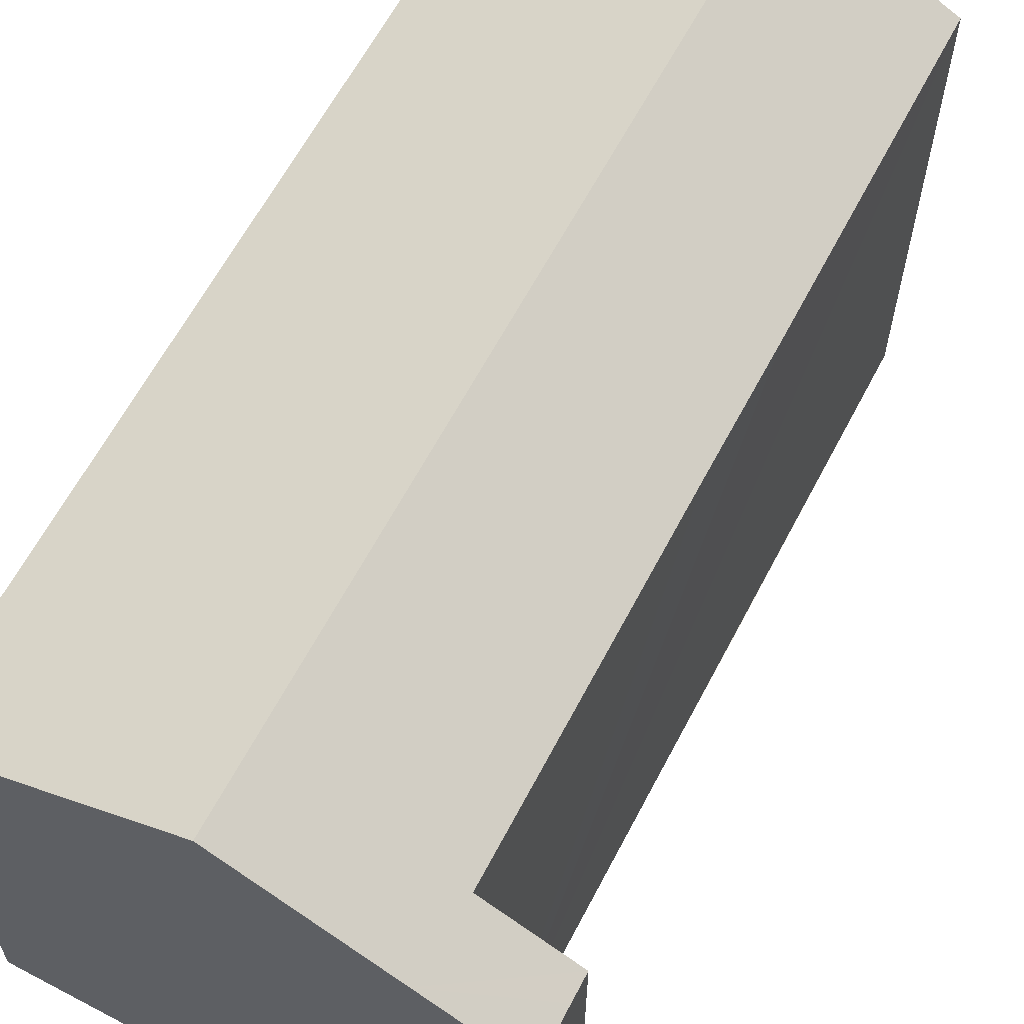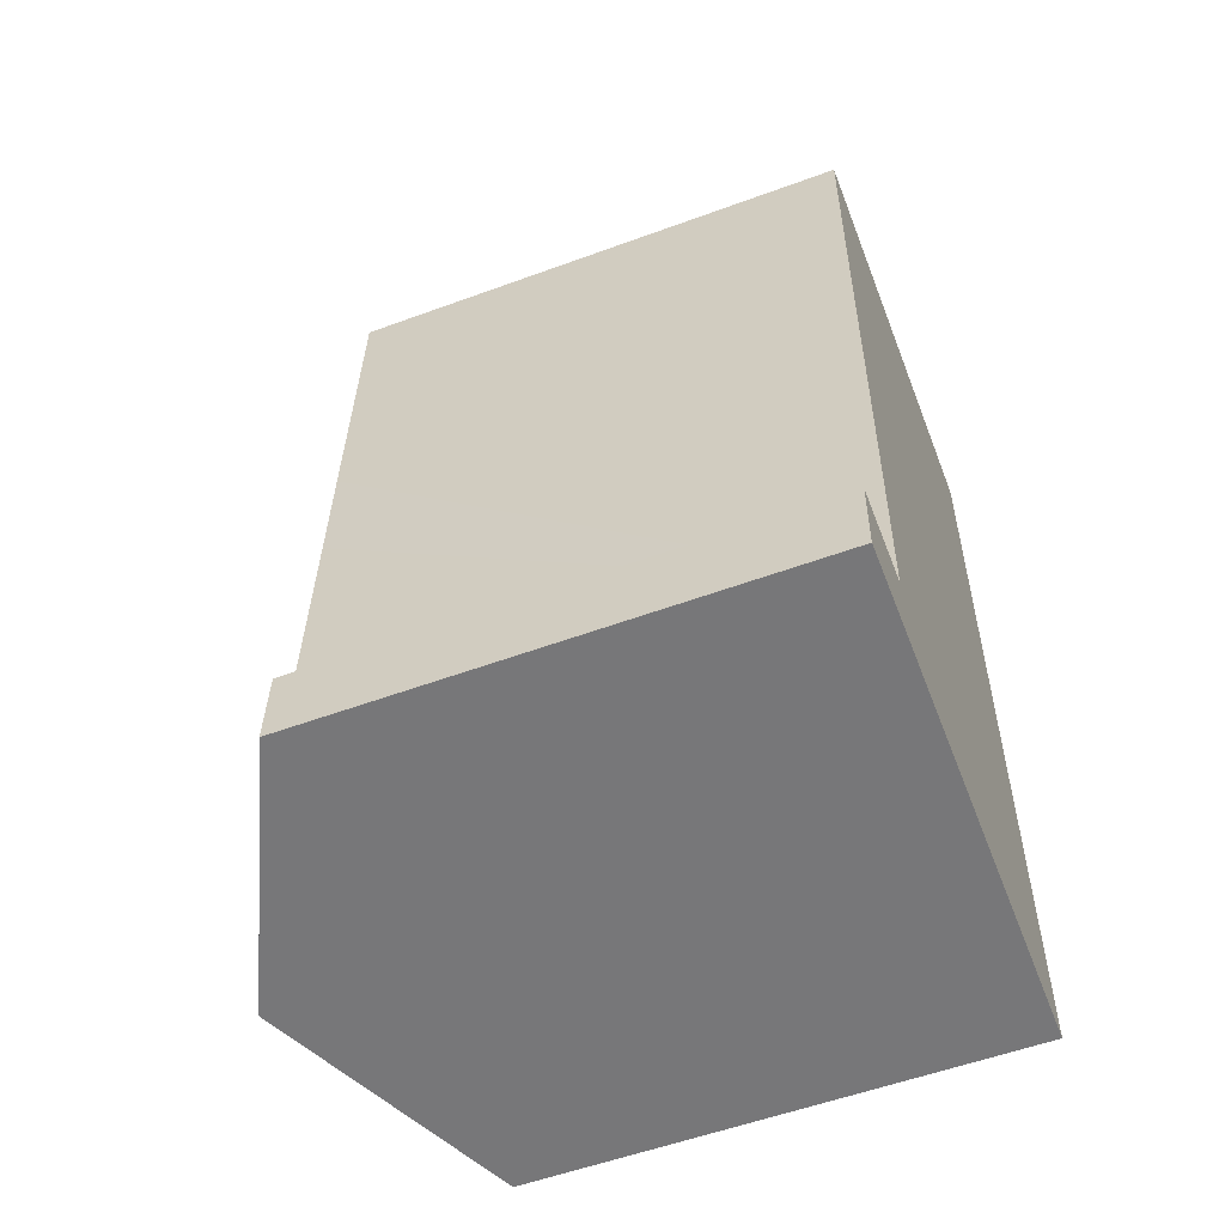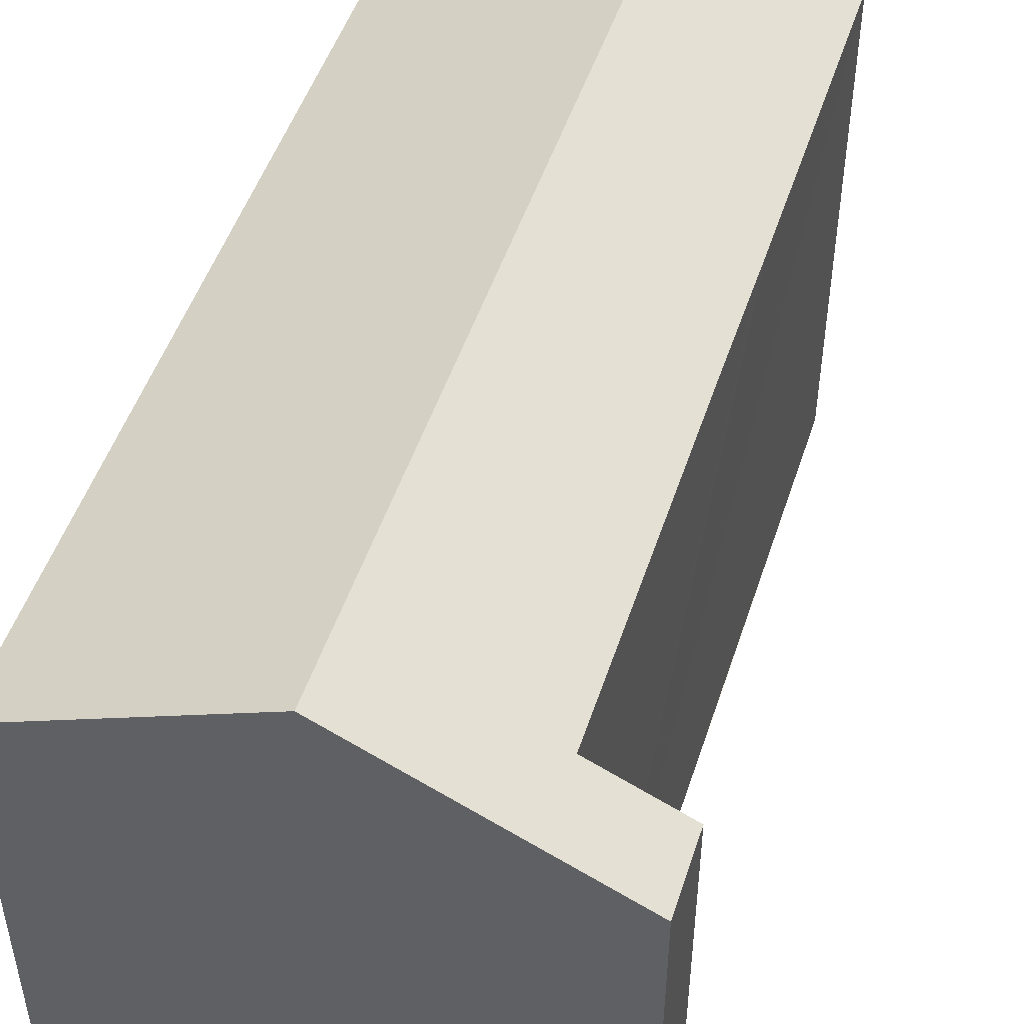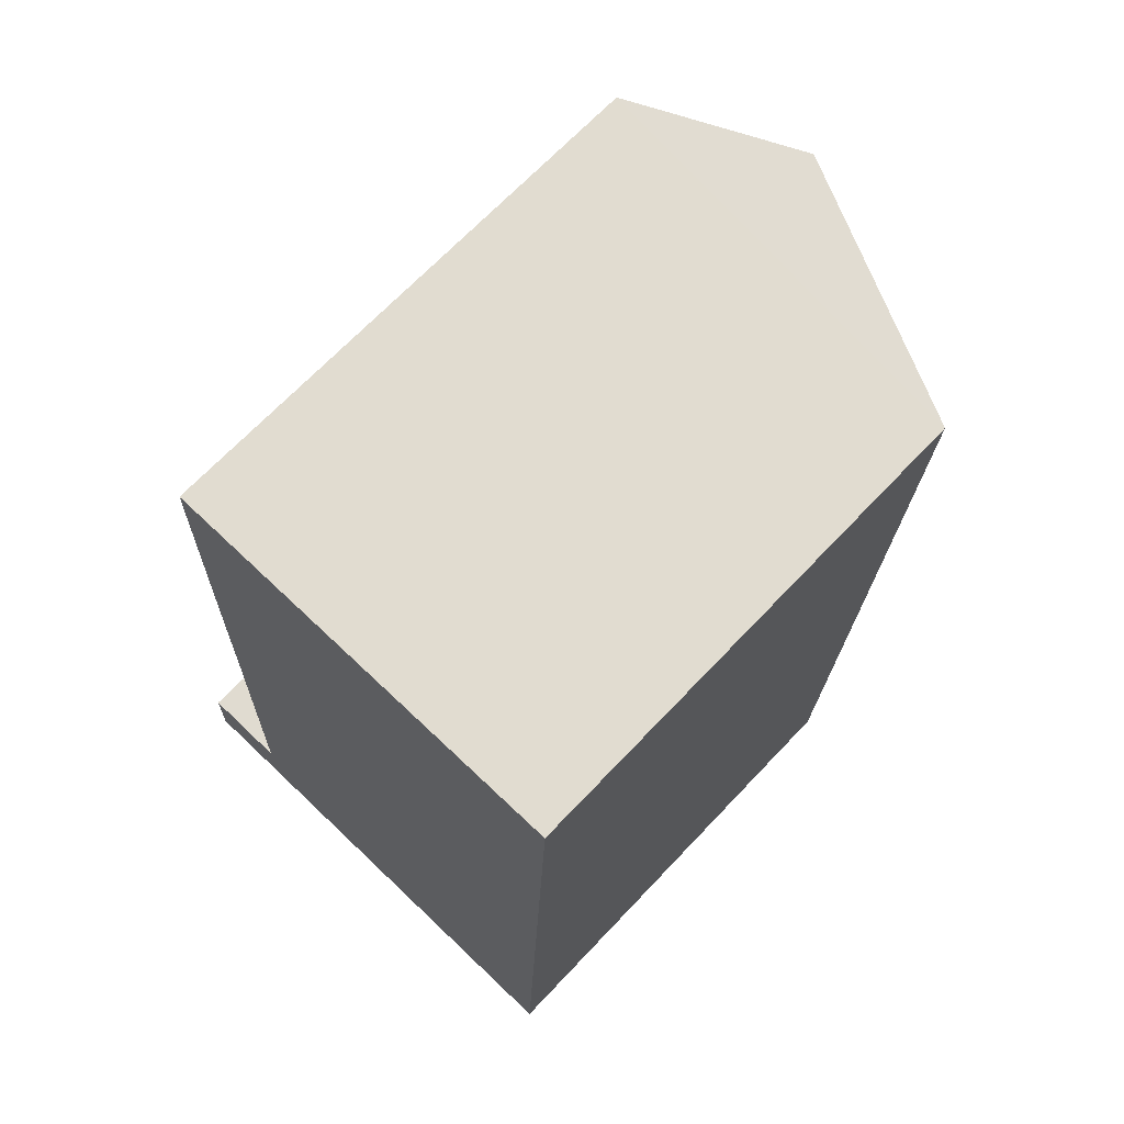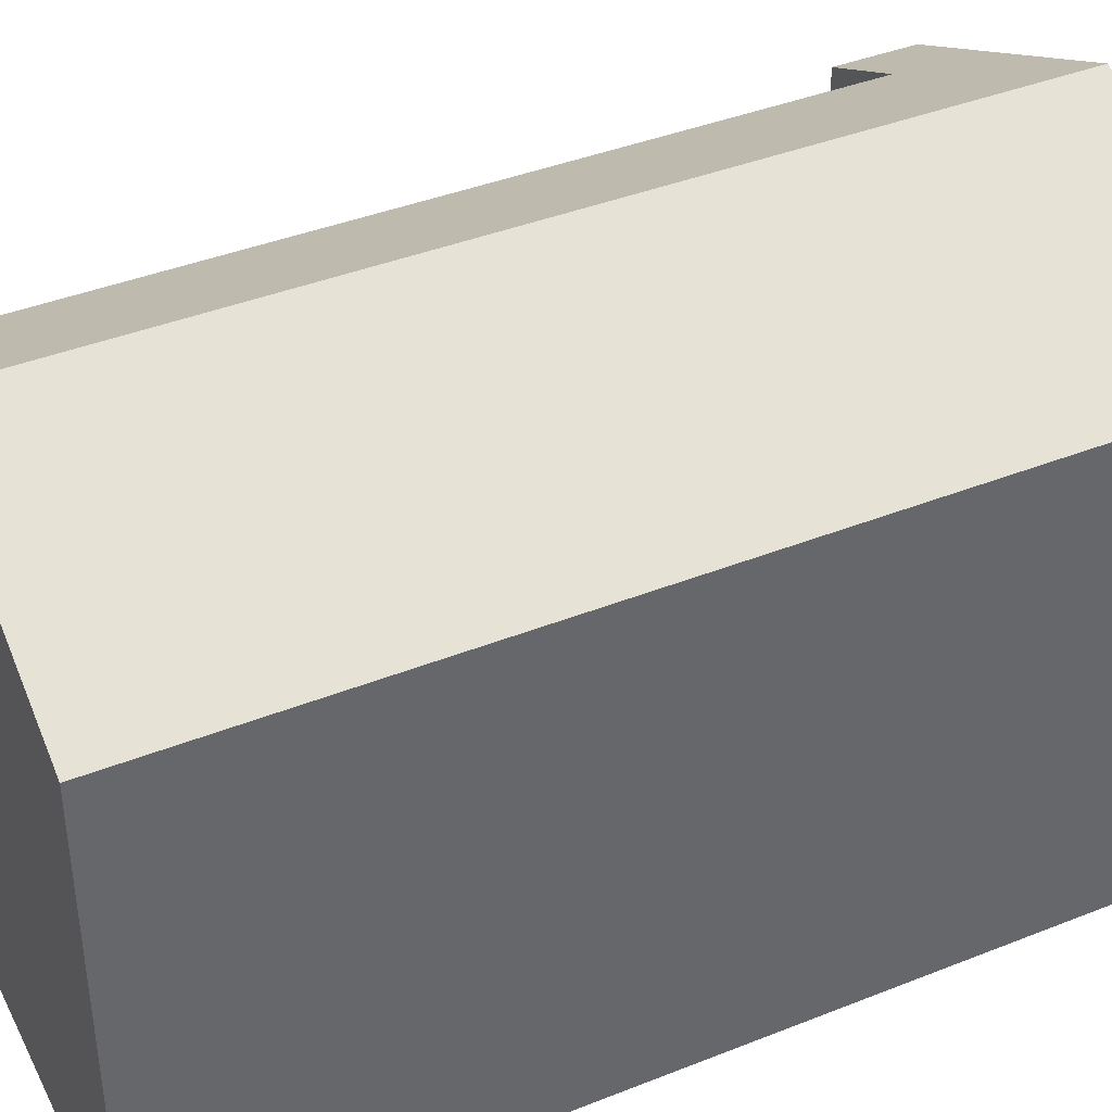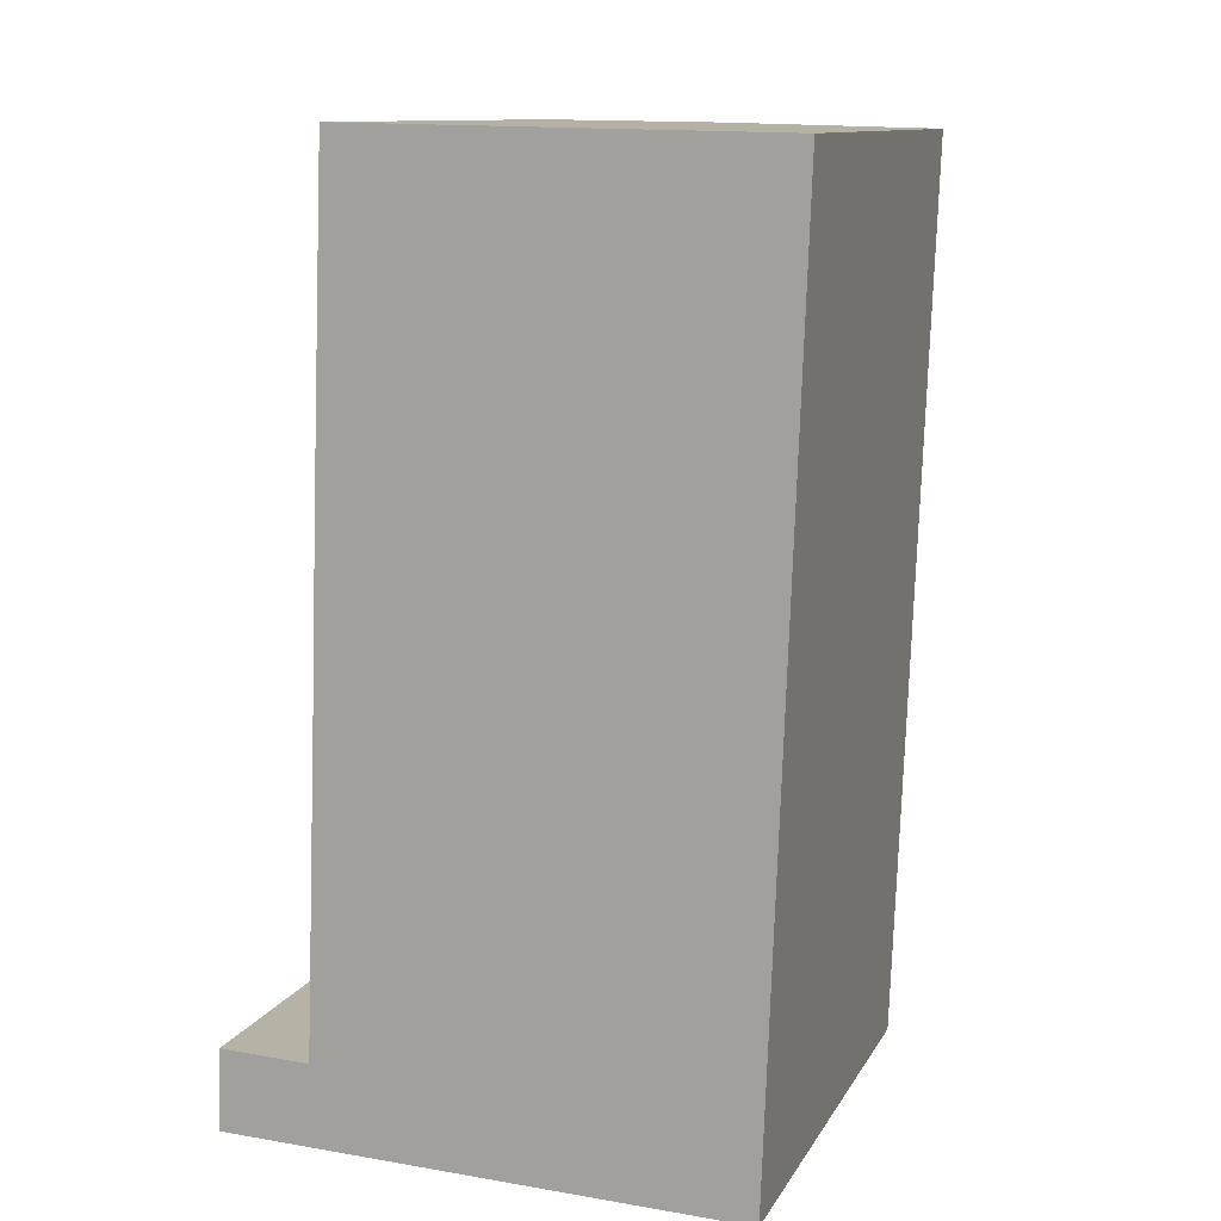
<metadata>
{"format":"obj","ext":"obj","renderer":"f3d","projection":"perspective","resolution":1024,"background":"white","views":[{"elev":62.9,"azim":-150.2,"up":"+Y"},{"elev":-55.7,"azim":-68.9,"up":"+Z"},{"elev":49.4,"azim":-160.0,"up":"+Y"},{"elev":68.8,"azim":43.5,"up":"+Z"},{"elev":40.2,"azim":66.0,"up":"+Y"},{"elev":11.4,"azim":19.0,"up":"+Z"}]}
</metadata>
<code>
v  13.77 12.82 11.16
v  7.551 16.01 23.53
v  14.22 12.82 23.41
v  6.679 16.01 -0.205
v  13.76 12.82 10.91
v  13.53 12.82 4.525
v  13.48 12.82 3.344
v  13.36 12.82 -0.081
v  13.35 12.82 -0.41
v  0 12.82 7.848e-16
v  0.014 12.82 0.376
v  2.489 14.01 -0.076
v  0.057 12.82 1.41
v  0.082 12.82 2.099
v  2.419 13.94 2.01
v  2.44 13.94 2.57
v  2.777 13.94 11.48
v  2.782 13.94 11.62
v  2.876 13.94 14.43
v  2.892 13.94 14.93
v  3.231 13.95 23.61
v  14.22 -1.433e-15 23.41
v  13.77 -6.833e-16 11.16
v  13.76 -6.683e-16 10.91
v  13.53 -2.771e-16 4.525
v  13.36 4.96e-18 -0.081
v  13.35 2.511e-17 -0.41
v  13.48 -2.048e-16 3.344
v  0 0 0
v  6.679 1.255e-17 -0.205
v  2.489 4.654e-18 -0.076
v  0.082 -1.285e-16 2.099
v  0.014 -2.302e-17 0.376
v  0.057 -8.634e-17 1.41
v  2.419 -1.231e-16 2.01
v  2.44 -1.574e-16 2.57
v  2.777 -7.028e-16 11.48
v  2.782 -7.115e-16 11.62
v  3.231 -1.446e-15 23.61
v  2.892 -9.141e-16 14.93
v  2.876 -8.837e-16 14.43
v  7.551 -1.441e-15 23.53
g defaultobject
f 1 2 3
f 2 1 4
f 4 1 5
f 4 5 6
f 4 6 7
f 4 7 8
f 4 8 9
f 10 11 12
f 13 12 11
f 14 12 13
f 15 12 14
f 4 12 15
f 16 4 15
f 17 4 16
f 2 4 17
f 18 2 17
f 19 2 18
f 20 2 19
f 21 2 20
f 22 1 3
f 1 22 23
f 1 23 5
f 5 23 6
f 6 23 7
f 7 23 8
f 8 23 24
f 8 24 25
f 8 25 9
f 9 25 26
f 9 26 27
f 26 25 28
f 27 4 9
f 4 27 12
f 12 27 10
f 10 27 29
f 29 27 30
f 29 30 31
f 29 11 10
f 11 29 13
f 13 29 14
f 14 29 32
f 32 29 33
f 32 33 34
f 35 16 15
f 16 35 17
f 17 35 18
f 18 35 19
f 19 35 20
f 20 35 21
f 21 35 36
f 21 36 37
f 21 37 38
f 21 38 39
f 39 38 40
f 40 38 41
f 14 35 15
f 35 14 32
f 21 3 2
f 3 21 39
f 3 39 22
f 22 39 42
f 42 23 22
f 23 42 39
f 23 39 40
f 23 40 41
f 23 41 38
f 23 38 24
f 24 38 25
f 25 38 37
f 25 37 36
f 25 36 28
f 28 36 26
f 26 36 35
f 26 35 27
f 27 35 32
f 27 32 30
f 30 32 34
f 30 34 33
f 30 33 31
f 31 33 29

</code>
